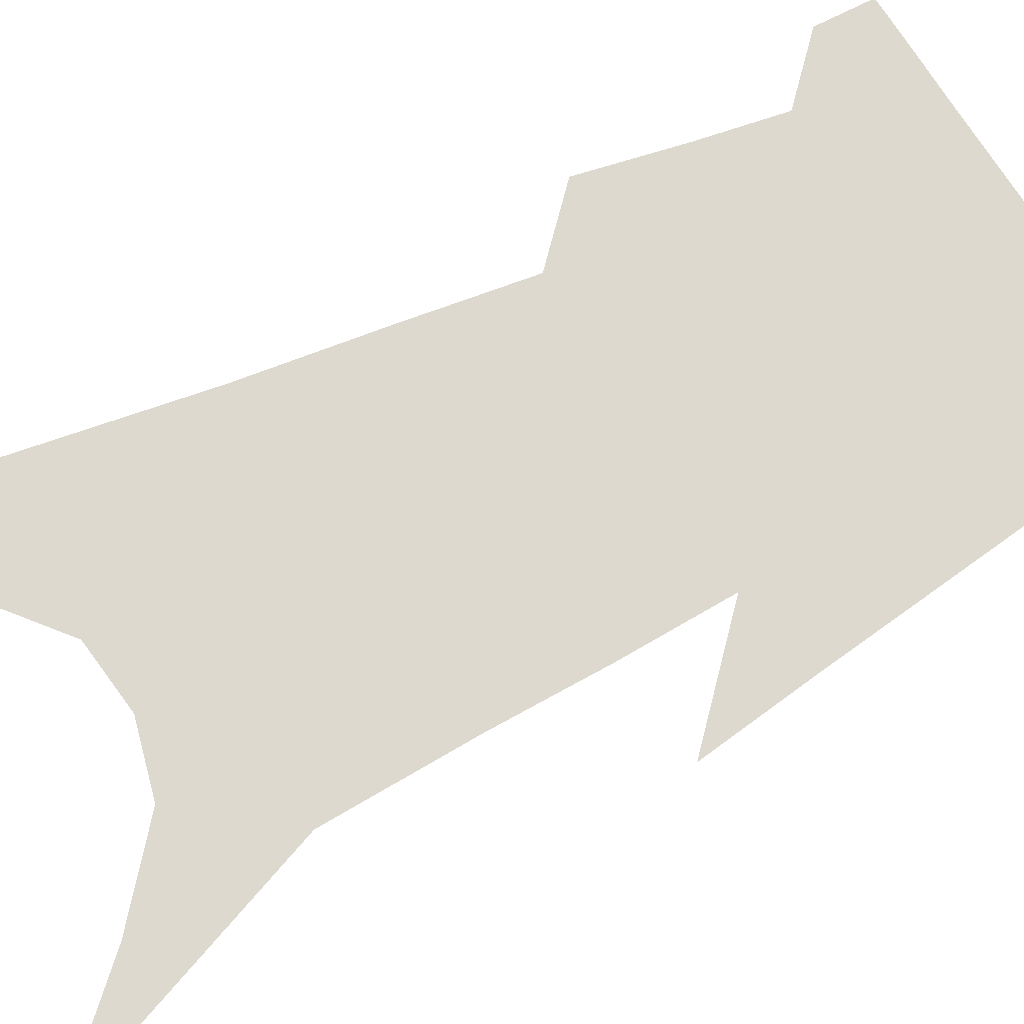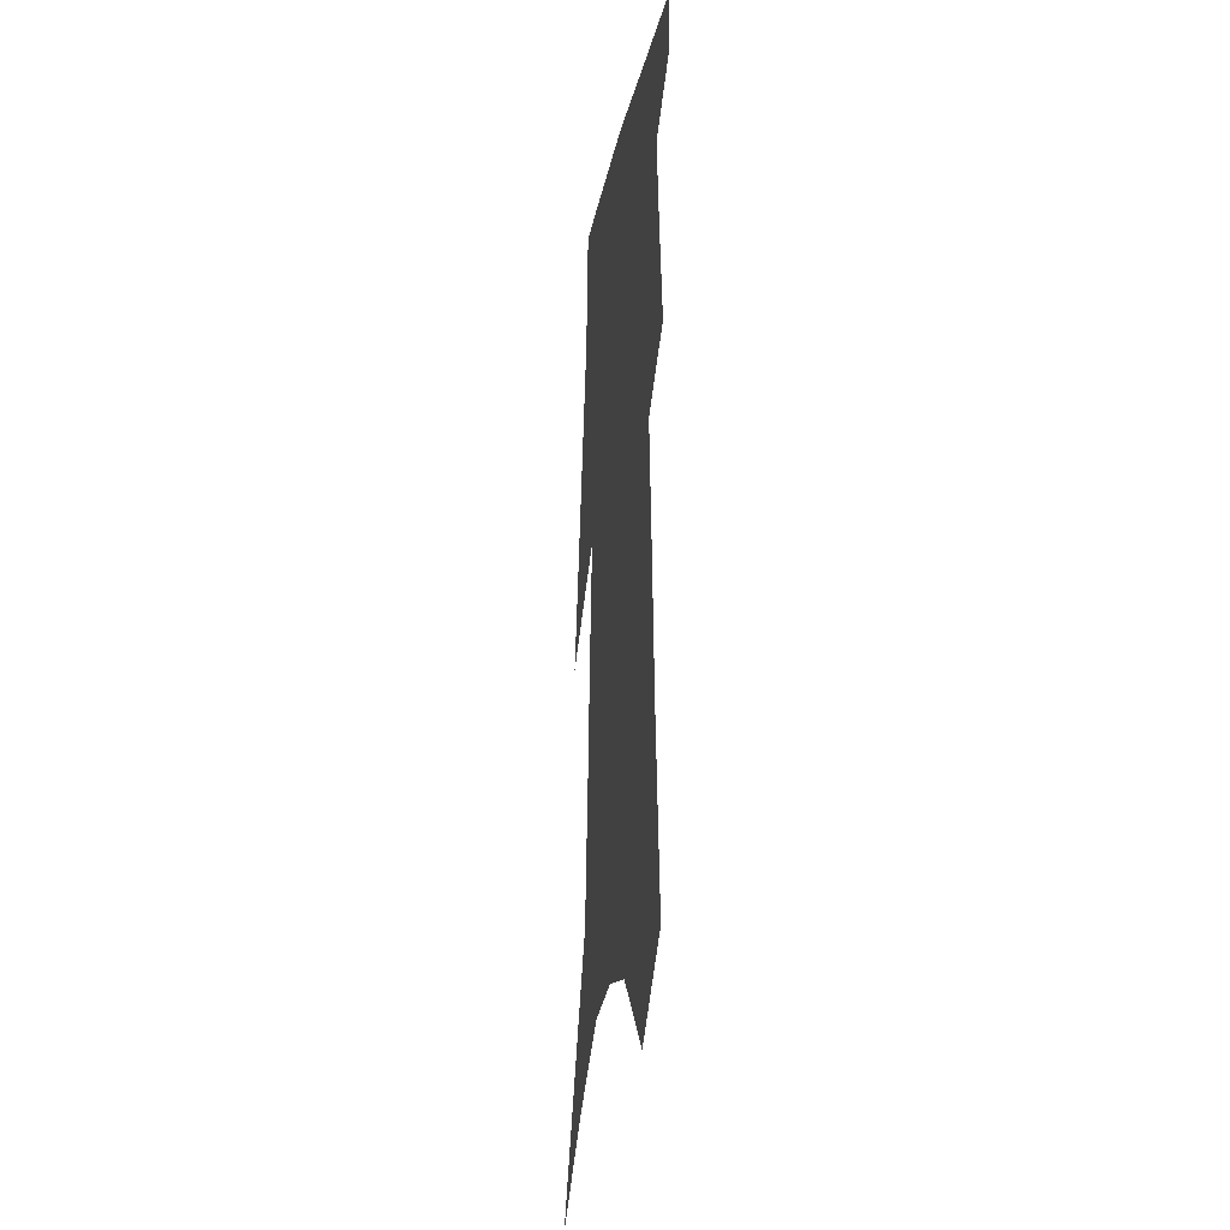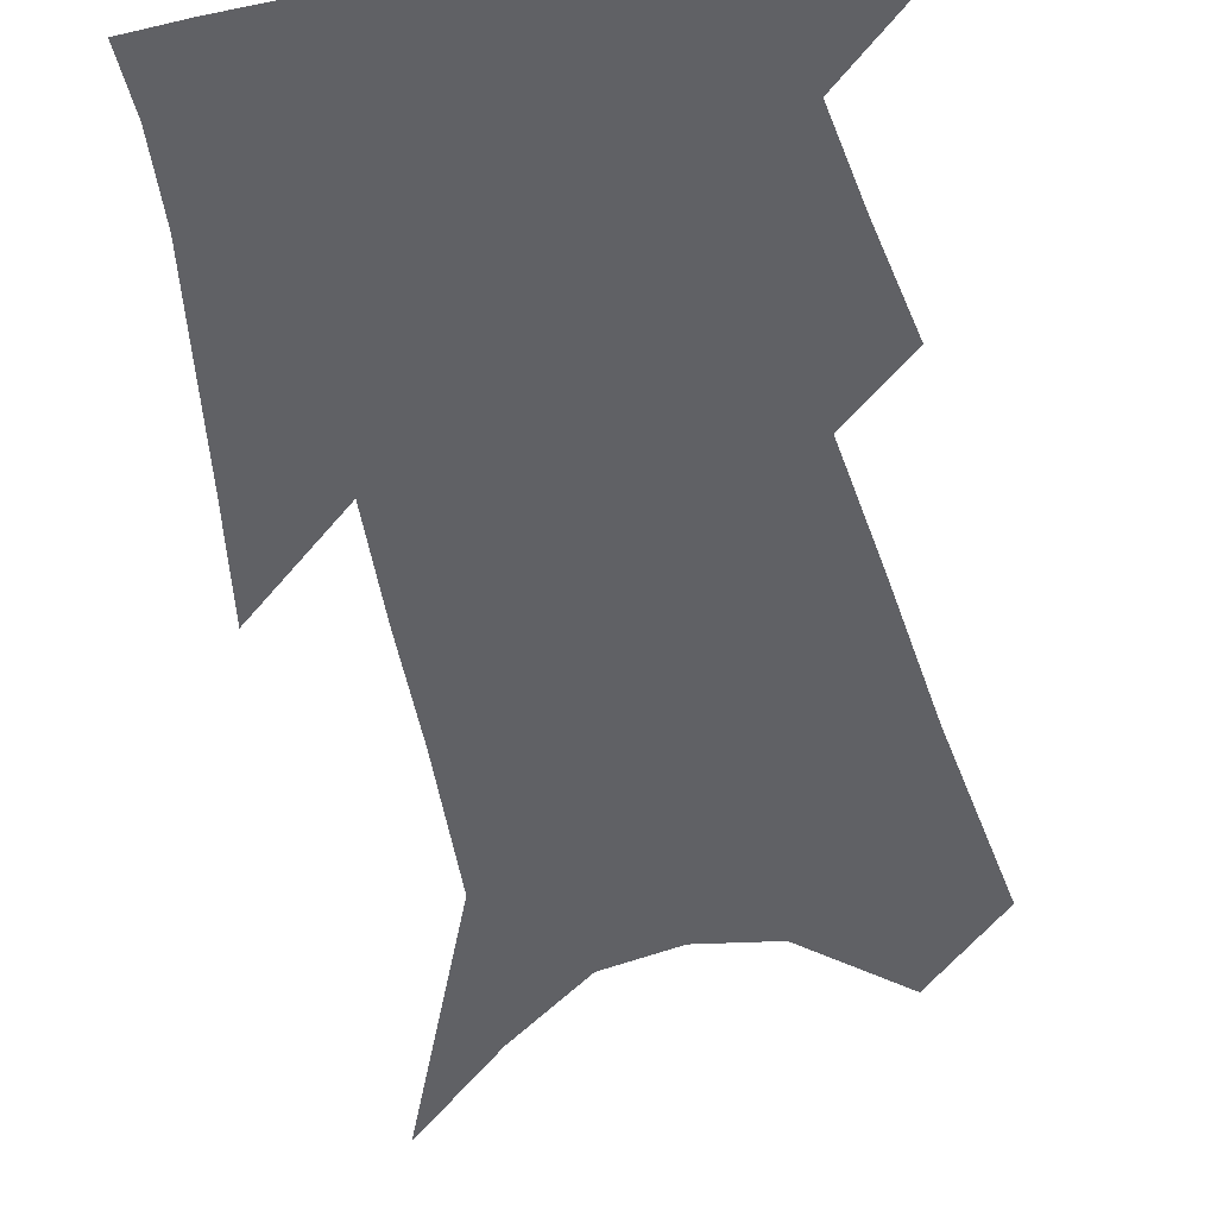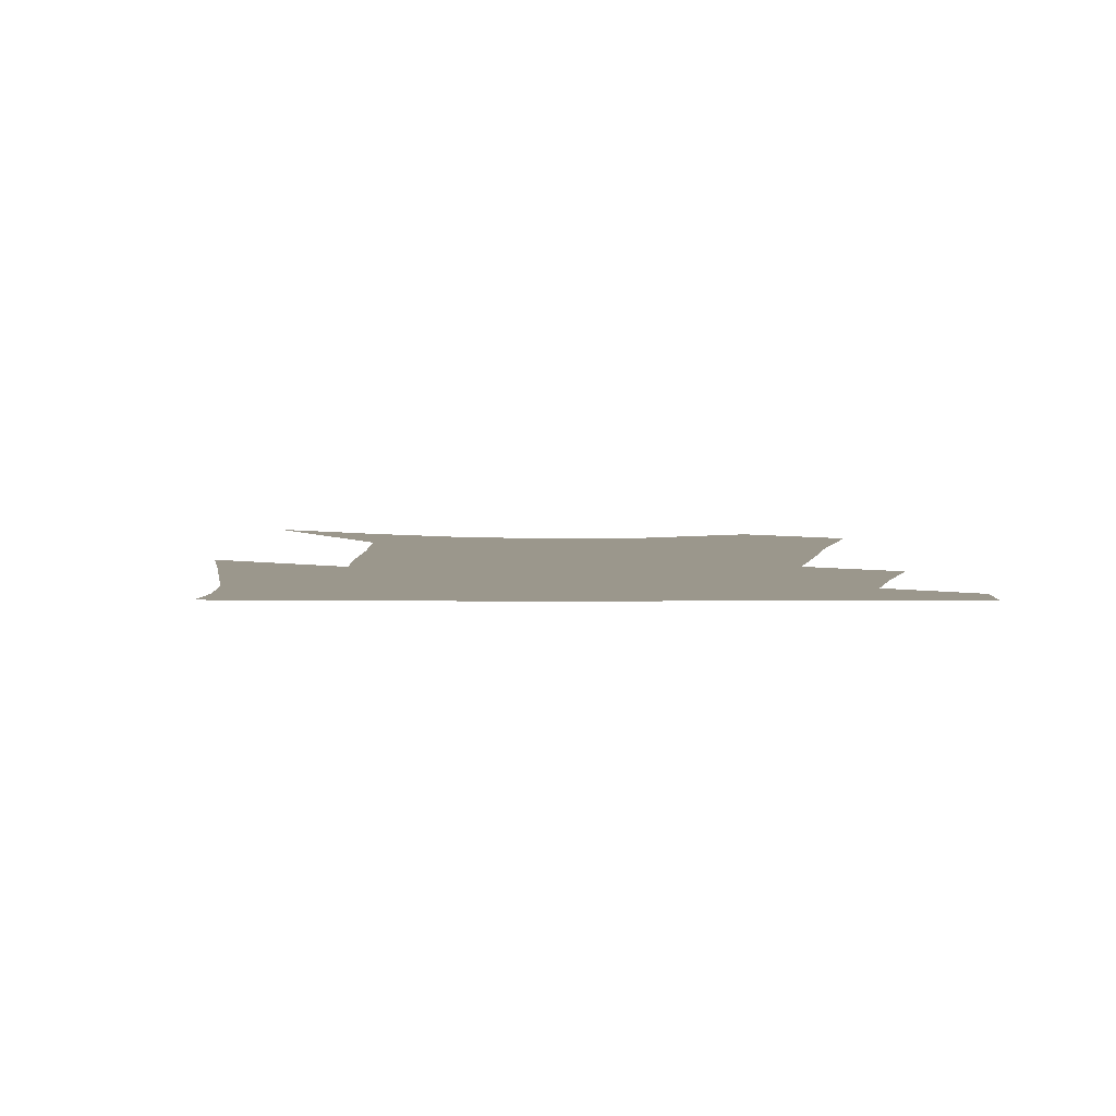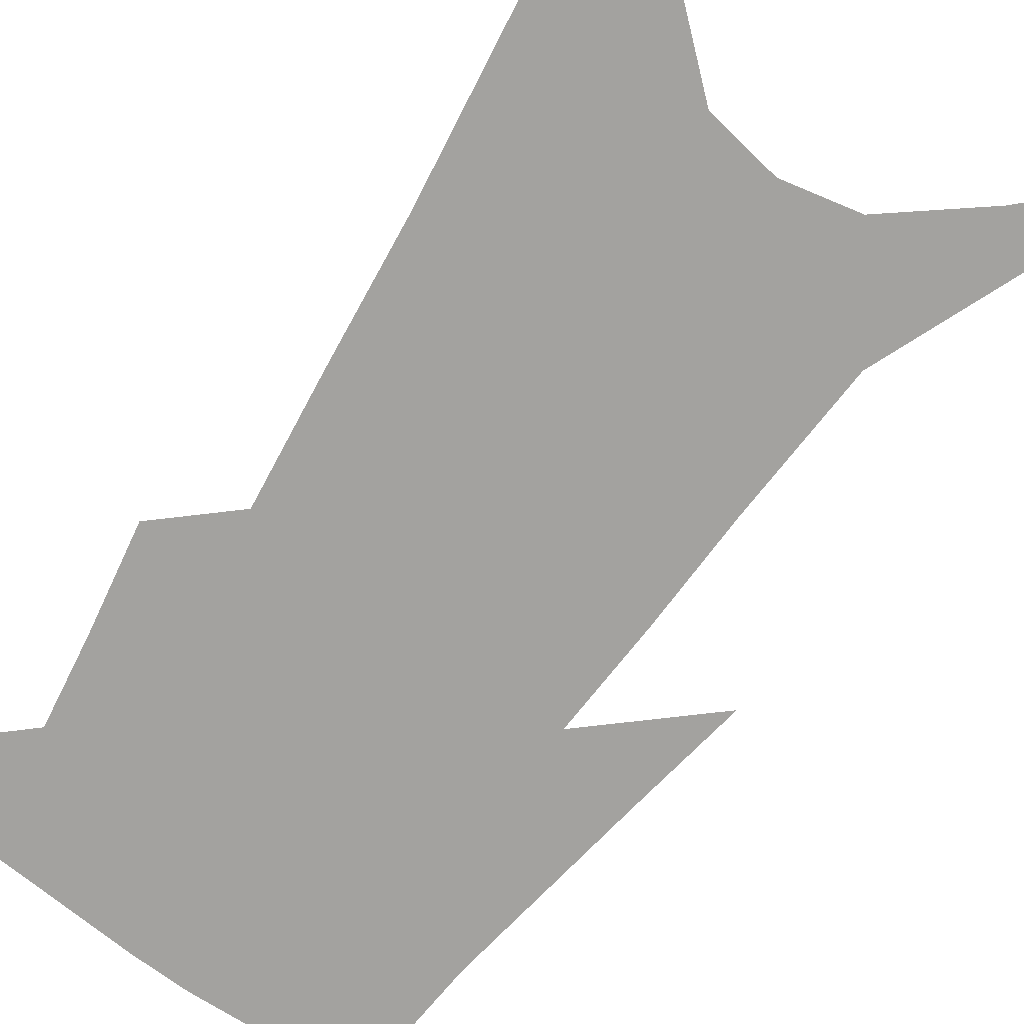
<metadata>
{"format":"obj","ext":"obj","renderer":"f3d","projection":"perspective","resolution":1024,"background":"white","views":[{"elev":71.5,"azim":65.1,"up":"+Z"},{"elev":-23.4,"azim":-99.5,"up":"+Y"},{"elev":-48.1,"azim":-165.7,"up":"+Z"},{"elev":2.8,"azim":-175.8,"up":"+Z"},{"elev":-72.5,"azim":-32.6,"up":"+Z"}]}
</metadata>
<code>
v 504 374.1 0
v 503.3 392.4 0
v 516 298.5 0
v 520.3 330.9 0
v 523.2 358.1 0
v 522.5 376.9 0
v 520.7 394.4 0
v 525.6 139.2 0
v 531.3 197.6 0
v 534.2 241.7 0
v 537.2 281.1 0
v 539 311.6 0
v 541.1 339.5 0
v 541.2 360.6 0
v 539.9 378.7 0
v 538.1 396.3 0
v 551.5 115.2 0
v 555.8 178.4 0
v 555.5 217.2 0
v 557.5 260.1 0
v 557.7 290.2 0
v 559.1 320.5 0
v 559.6 343.9 0
v 559.5 363.6 0
v 557.8 380.8 0
v 555.6 398.4 0
v 577.2 139.7 0
v 577.4 189.9 0
v 576.8 229.1 0
v 576.6 263.6 0
v 576.2 293.4 0
v 576.7 323.3 0
v 576.7 345.5 0
v 576.7 365.3 0
v 575.8 382.5 0
v 573.2 400.5 0
v 599.5 144.2 0
v 598 191.1 0
v 596.6 229.7 0
v 595.5 267.8 0
v 594.5 299.5 0
v 593.9 325 0
v 593.6 347.4 0
v 593.5 366.8 0
v 593.1 383.7 0
v 591 401.8 0
v 622 140.3 0
v 620.2 181.8 0
v 616.2 231.3 0
v 614.7 264.2 0
v 613.6 293.4 0
v 611.7 321.4 0
v 610 348.1 0
v 610.2 366.7 0
v 610.1 384.7 0
v 609.9 401.8 0
v 648.7 120.7 0
v 643.3 171.9 0
v 638.9 218.3 0
v 636.3 253.7 0
v 633.1 288.4 0
v 630 317.8 0
v 628 343.4 0
v 627.6 364.7 0
v 627 385 0
v 627.4 402.1 0
v 679.6 92.62 0
v 666.7 260.8 0
v 659.4 296.8 0
v 653.2 328.8 0
v 647.3 358.9 0
v 644.4 383.4 0
v 644.1 402 0
v 691 451 0
f 5 6 1
f 1 6 2
f 6 7 2
f 11 12 3
f 3 12 4
f 12 13 4
f 4 13 5
f 13 14 5
f 5 14 6
f 14 15 6
f 6 15 7
f 15 16 7
f 17 18 8
f 8 18 9
f 18 19 9
f 9 19 10
f 19 20 10
f 10 20 11
f 20 21 11
f 11 21 12
f 21 22 12
f 12 22 13
f 22 23 13
f 13 23 14
f 23 24 14
f 14 24 15
f 24 25 15
f 15 25 16
f 25 26 16
f 17 27 18
f 27 28 18
f 18 28 19
f 28 29 19
f 19 29 20
f 29 30 20
f 20 30 21
f 30 31 21
f 21 31 22
f 31 32 22
f 22 32 23
f 32 33 23
f 23 33 24
f 33 34 24
f 24 34 25
f 34 35 25
f 25 35 26
f 35 36 26
f 27 37 28
f 37 38 28
f 28 38 29
f 38 39 29
f 29 39 30
f 39 40 30
f 30 40 31
f 40 41 31
f 31 41 32
f 41 42 32
f 32 42 33
f 42 43 33
f 33 43 34
f 43 44 34
f 34 44 35
f 44 45 35
f 35 45 36
f 45 46 36
f 37 47 38
f 47 48 38
f 38 48 39
f 48 49 39
f 39 49 40
f 49 50 40
f 40 50 41
f 50 51 41
f 41 51 42
f 51 52 42
f 42 52 43
f 52 53 43
f 43 53 44
f 53 54 44
f 44 54 45
f 54 55 45
f 45 55 46
f 55 56 46
f 47 57 48
f 57 58 48
f 48 58 49
f 58 59 49
f 49 59 50
f 59 60 50
f 50 60 51
f 60 61 51
f 51 61 52
f 61 62 52
f 52 62 53
f 62 63 53
f 53 63 54
f 63 64 54
f 54 64 55
f 64 65 55
f 55 65 56
f 65 66 56
f 57 67 58
f 61 68 62
f 68 69 62
f 62 69 63
f 69 70 63
f 63 70 64
f 70 71 64
f 64 71 65
f 71 72 65
f 65 72 66
f 72 73 66

</code>
